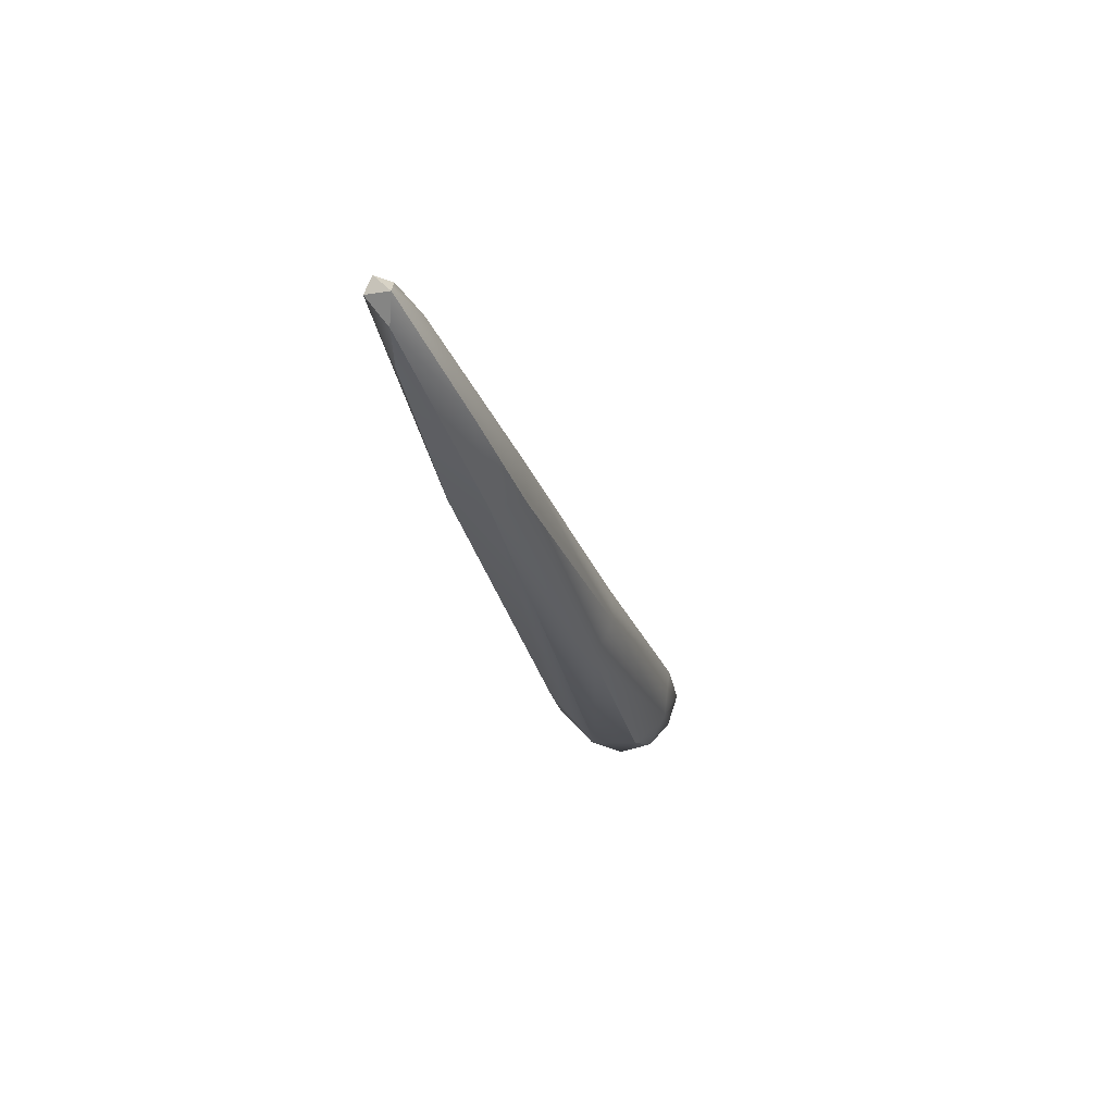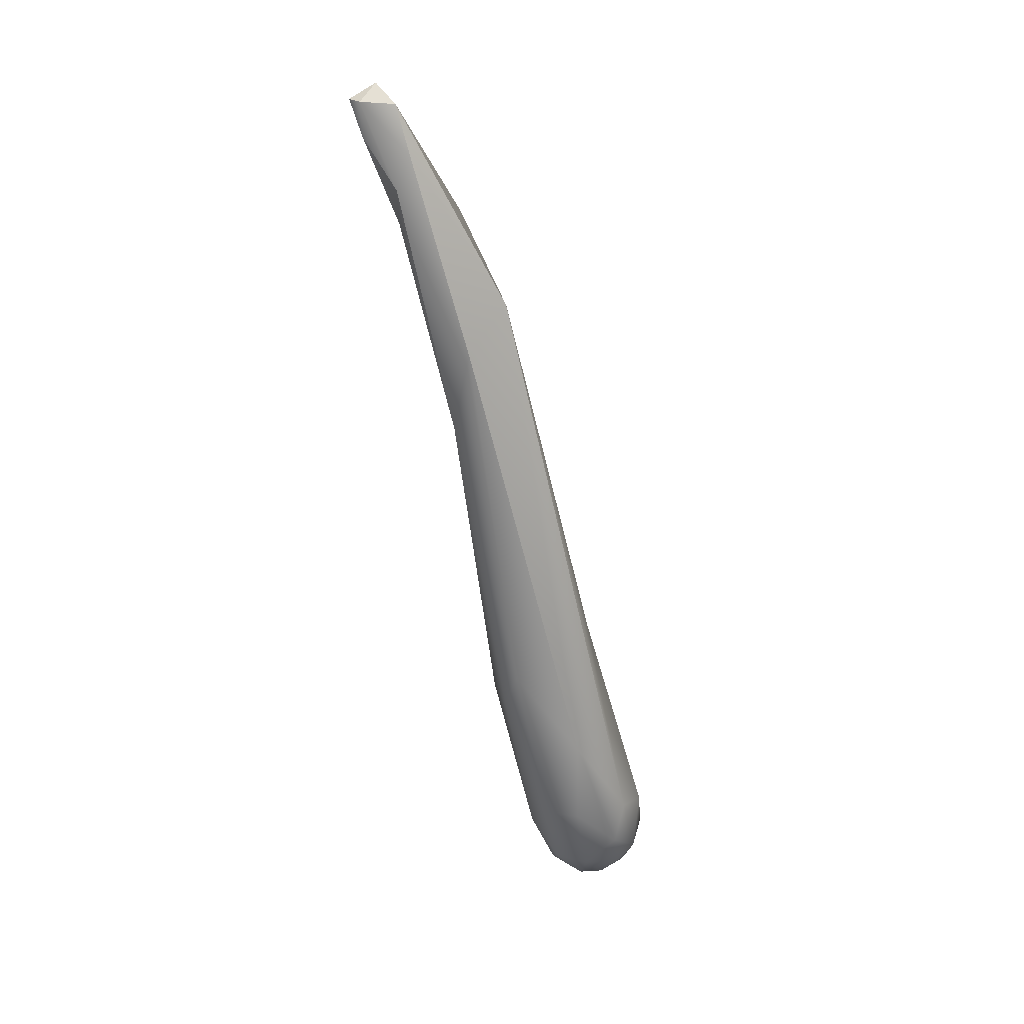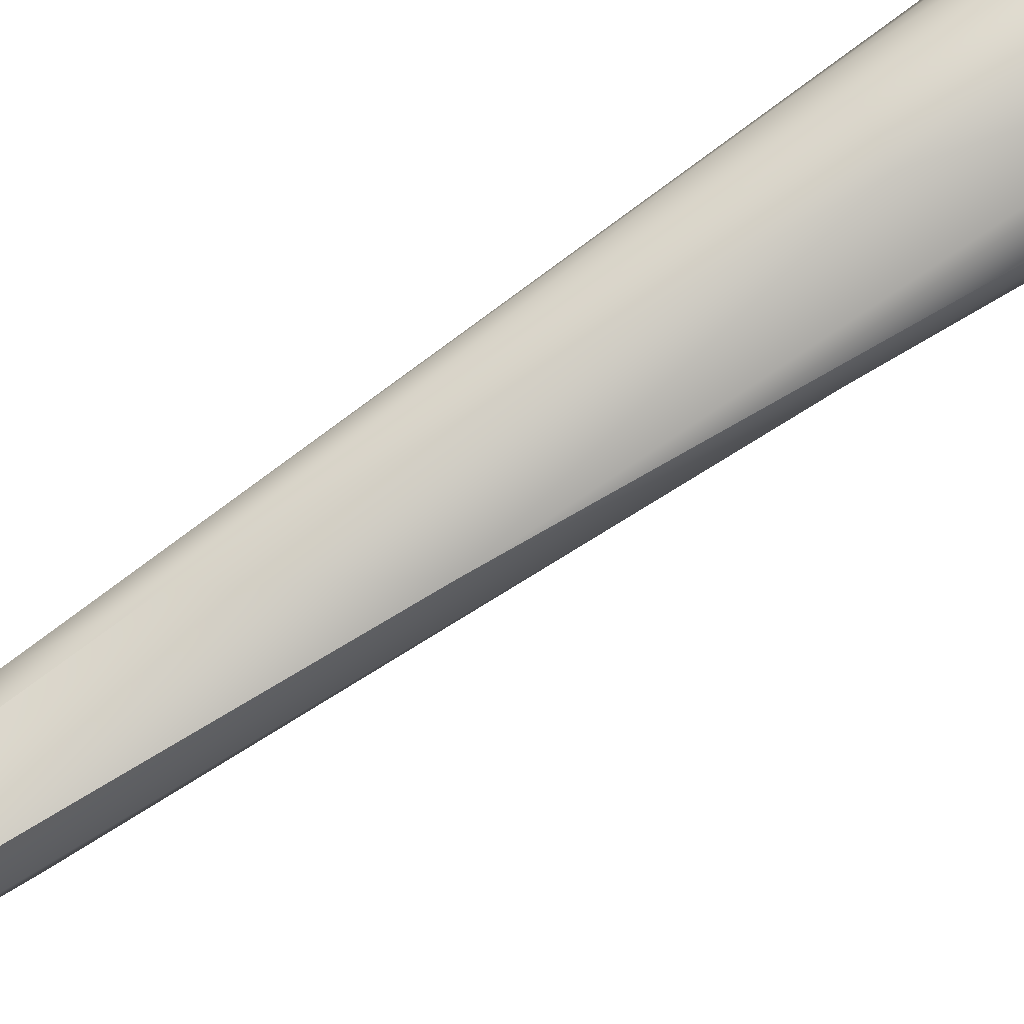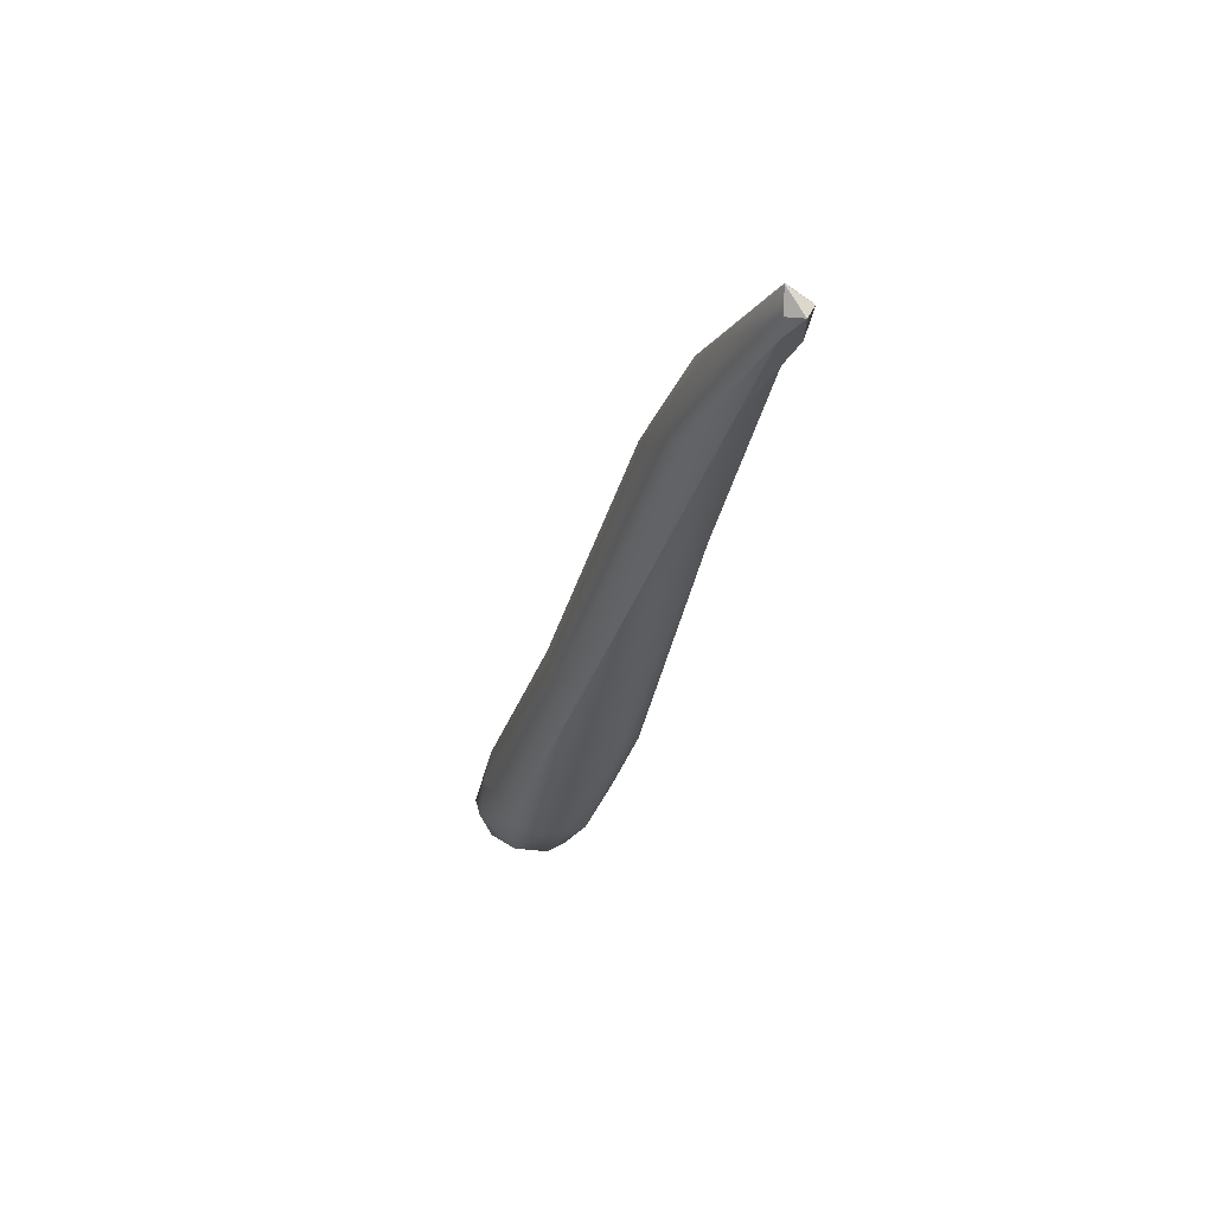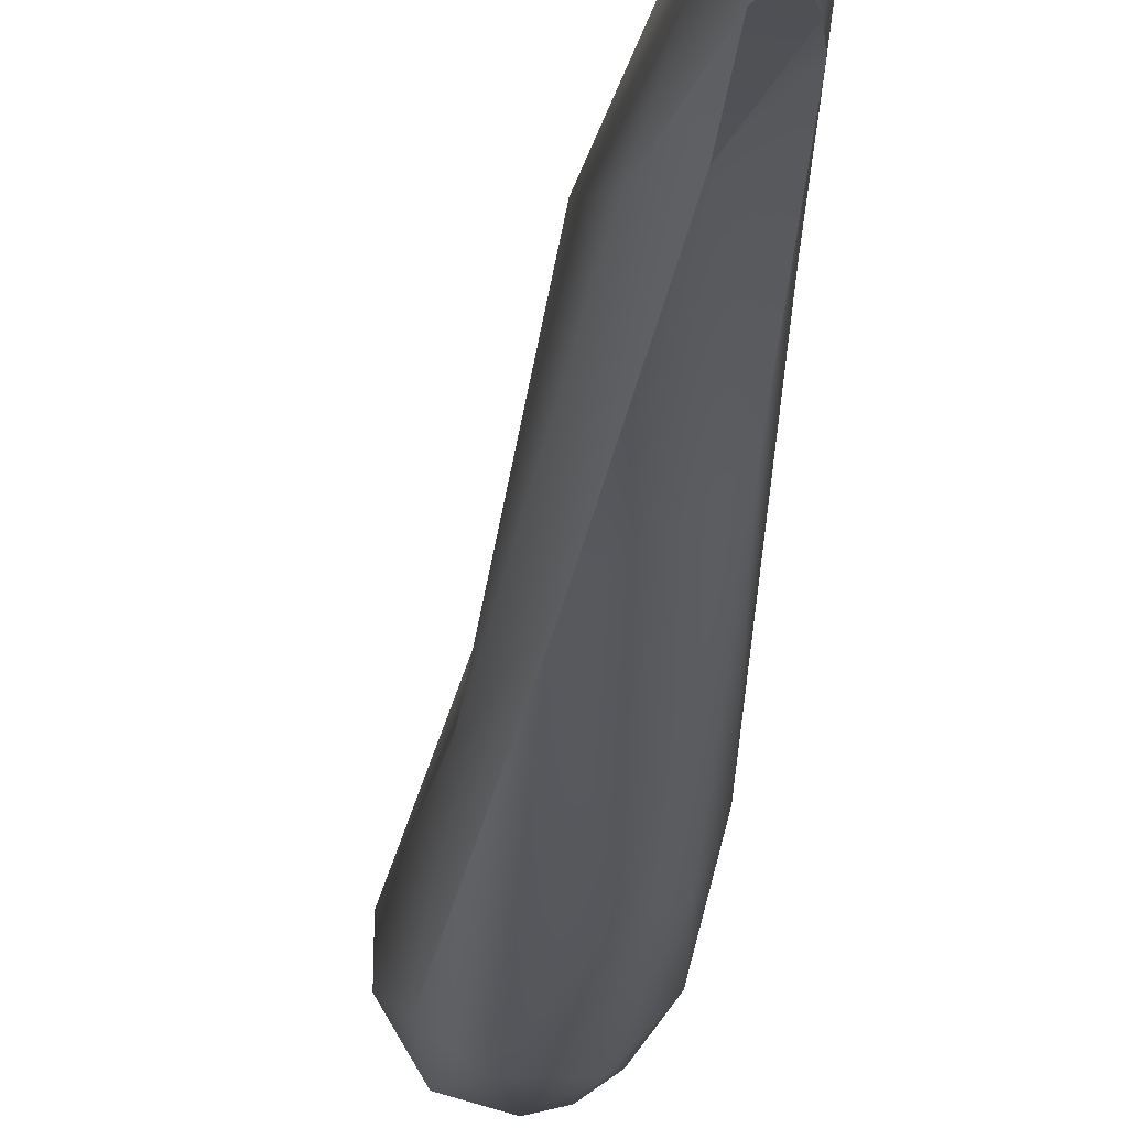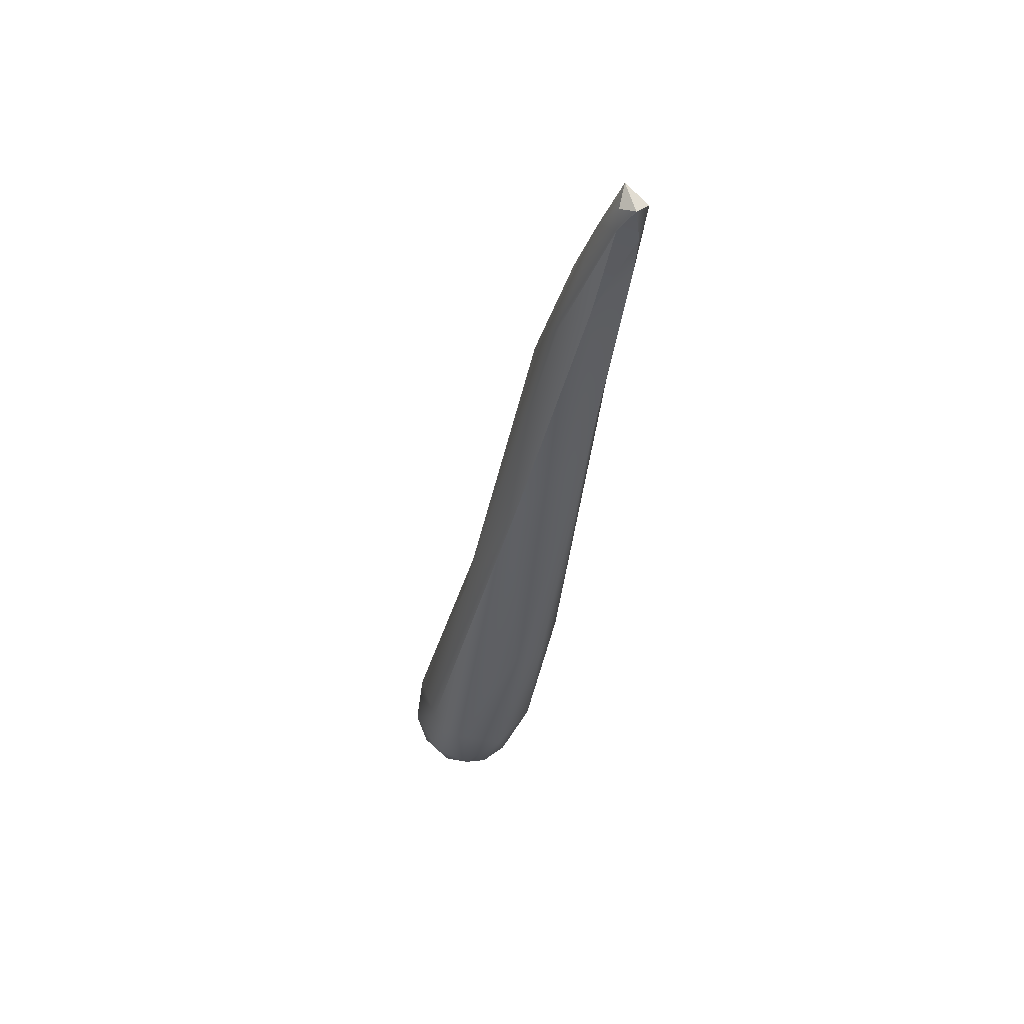
<metadata>
{"format":"obj","ext":"obj","renderer":"f3d","projection":"perspective","resolution":1024,"background":"white","views":[{"elev":73.6,"azim":161.1,"up":"+Z"},{"elev":18.3,"azim":98.5,"up":"+Z"},{"elev":-77.5,"azim":132.2,"up":"+Y"},{"elev":50.0,"azim":-18.2,"up":"+Z"},{"elev":-38.0,"azim":5.0,"up":"+Y"},{"elev":38.7,"azim":-1.1,"up":"+Z"}]}
</metadata>
<code>
v 75.05 -41.77 1254
v 74.87 -41.96 1254
v 74.67 -41.81 1254
v 74.65 -41.81 1254
v 74.75 -41.61 1254
v 74.44 -41.49 1254
v 74.94 -41.77 1254
v 74.88 -41.31 1254
v 74.41 -41.39 1252
v 74 -41.05 1252
v 74.94 -41.11 1253
v 74.94 -41.31 1253
v 74.21 -40.55 1253
v 73.7 -40.39 1251
v 73.79 -39.92 1251
v 74.3 -39.88 1251
v 74.47 -40.63 1249
v 74.73 -40.36 1251
v 73.4 -40.53 1248
v 72.62 -39.68 1246
v 72.77 -39.17 1246
v 74.1 -39.76 1245
v 73.44 -40.2 1245
v 73.84 -39.97 1245
v 72.48 -39.8 1243
v 73.15 -39.63 1242
v 72.59 -39.45 1242
v 72.06 -39.53 1243
v 72.07 -39.44 1242
v 73.2 -38.76 1246
v 73.85 -38.82 1244
v 72.9 -39.32 1242
v 73.67 -39.31 1243
v 73.23 -39.2 1242
v 72.89 -38.85 1241
v 73.71 -38.83 1243
v 73.31 -38.72 1242
v 73.35 -38.25 1242
v 73.08 -38.25 1242
v 73.36 -38.11 1243
v 71.83 -38.79 1243
v 71.72 -38.82 1242
v 71.86 -38.89 1242
v 72.24 -39.09 1241
v 71.74 -38.53 1242
v 71.85 -38.61 1242
v 72.13 -38.77 1241
v 72.56 -38.96 1241
v 72.41 -38.64 1241
v 72.12 -38.17 1243
v 72.01 -38.17 1242
v 72.74 -38.52 1241
v 72.3 -38.34 1241
v 72.44 -37.92 1242
v 72.62 -38.19 1242
v 72.41 -38.06 1242
v 72.71 -37.92 1243
v 72.92 -37.99 1242
v 75.05 -41.77 1254
v 75.05 -41.77 1254
v 74.87 -41.96 1254
v 74.87 -41.96 1254
v 74.87 -41.96 1254
v 74.87 -41.96 1254
v 74.67 -41.81 1254
v 74.65 -41.81 1254
v 74.65 -41.81 1254
v 74.75 -41.61 1254
v 74.75 -41.61 1254
v 74.75 -41.61 1254
v 74.75 -41.61 1254
v 74.94 -41.77 1254
v 74.94 -41.77 1254
v 74.88 -41.31 1254
v 74.88 -41.31 1254
v 74.88 -41.31 1254
v 74.41 -41.39 1252
v 74.41 -41.39 1252
v 74.94 -41.11 1253
v 74.94 -41.31 1253
v 74.21 -40.55 1253
v 73.79 -39.92 1251
v 74.3 -39.88 1251
v 74.73 -40.36 1251
v 73.4 -40.53 1248
v 72.41 -38.64 1241
v 72.41 -38.64 1241
v 72.41 -38.64 1241
v 72.74 -38.52 1241
v 72.71 -37.92 1243
g grp1
f 5 2 1
f 8 68 59
f 61 69 3
f 65 4 62
f 6 4 65
f 7 60 63
f 72 64 66
f 70 6 65
f 70 13 6
f 71 74 81
f 16 81 74
f 60 11 75
f 11 60 12
f 13 14 6
f 12 60 7
f 66 9 72
f 10 4 6
f 77 67 10
f 6 14 10
f 73 78 80
f 10 19 77
f 76 79 83
f 14 20 10
f 16 15 81
f 82 14 13
f 11 12 18
f 17 80 78
f 84 83 79
f 18 12 17
f 10 20 19
f 78 85 17
f 20 14 21
f 82 21 14
f 16 30 15
f 15 30 21
f 30 16 40
f 18 17 22
f 85 23 17
f 24 22 17
f 24 17 23
f 20 28 19
f 25 85 28
f 23 26 24
f 25 23 85
f 21 41 20
f 28 20 41
f 28 29 25
f 26 25 27
f 25 29 27
f 26 23 25
f 32 26 27
f 28 42 29
f 41 42 28
f 29 42 43
f 29 43 44
f 27 29 44
f 83 31 40
f 83 84 31
f 40 57 30
f 33 22 24
f 22 33 36
f 22 31 18
f 31 22 36
f 31 36 38
f 31 38 40
f 50 41 21
f 21 30 50
f 30 90 50
f 33 24 26
f 26 34 33
f 34 26 32
f 32 27 48
f 35 34 32
f 32 48 35
f 48 52 35
f 33 37 36
f 34 37 33
f 37 34 35
f 89 37 35
f 38 36 37
f 39 37 89
f 37 39 38
f 39 58 38
f 57 40 58
f 40 38 58
f 41 45 42
f 45 46 42
f 46 43 42
f 44 43 47
f 43 46 47
f 27 44 48
f 44 47 48
f 50 45 41
f 53 47 46
f 48 47 49
f 53 86 47
f 48 87 52
f 51 45 50
f 51 46 45
f 51 53 46
f 88 53 89
f 89 53 55
f 53 51 56
f 89 55 39
f 54 50 90
f 50 54 51
f 56 54 58
f 54 56 51
f 55 58 39
f 56 58 55
f 53 56 55
f 57 58 54

</code>
